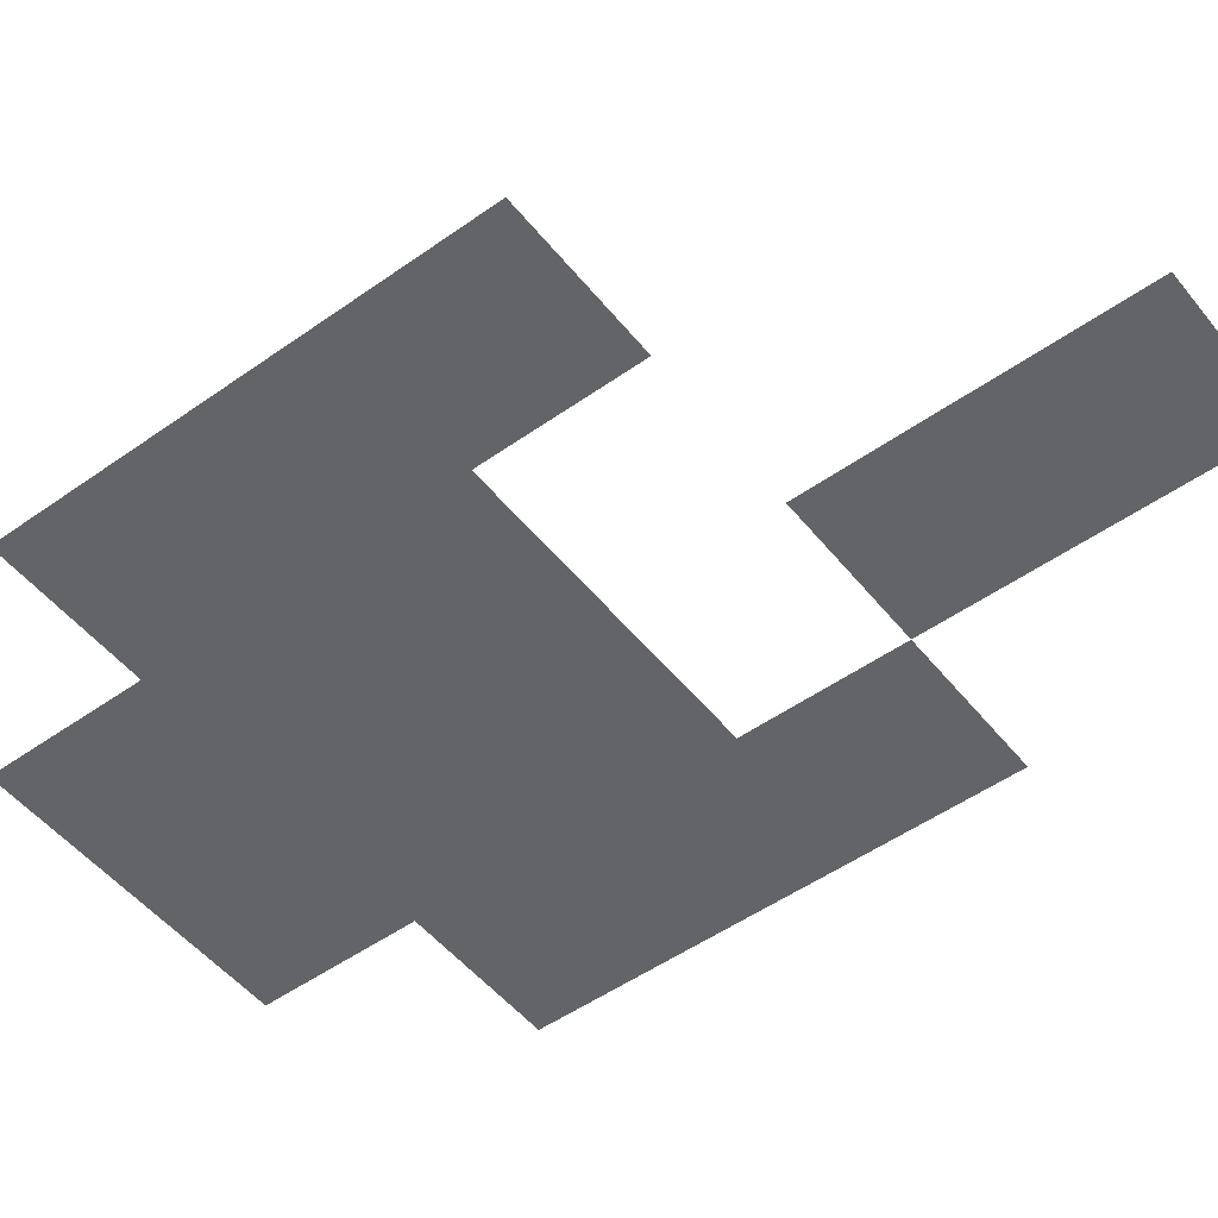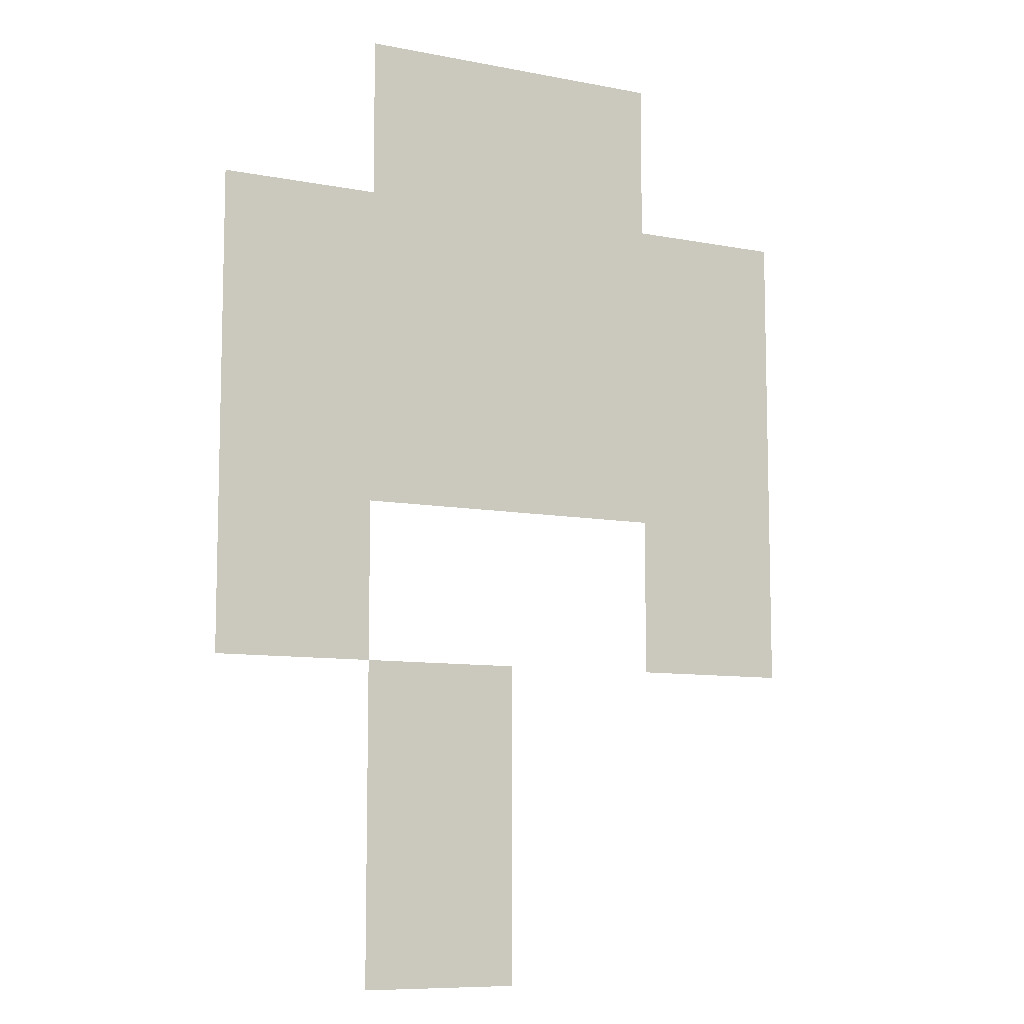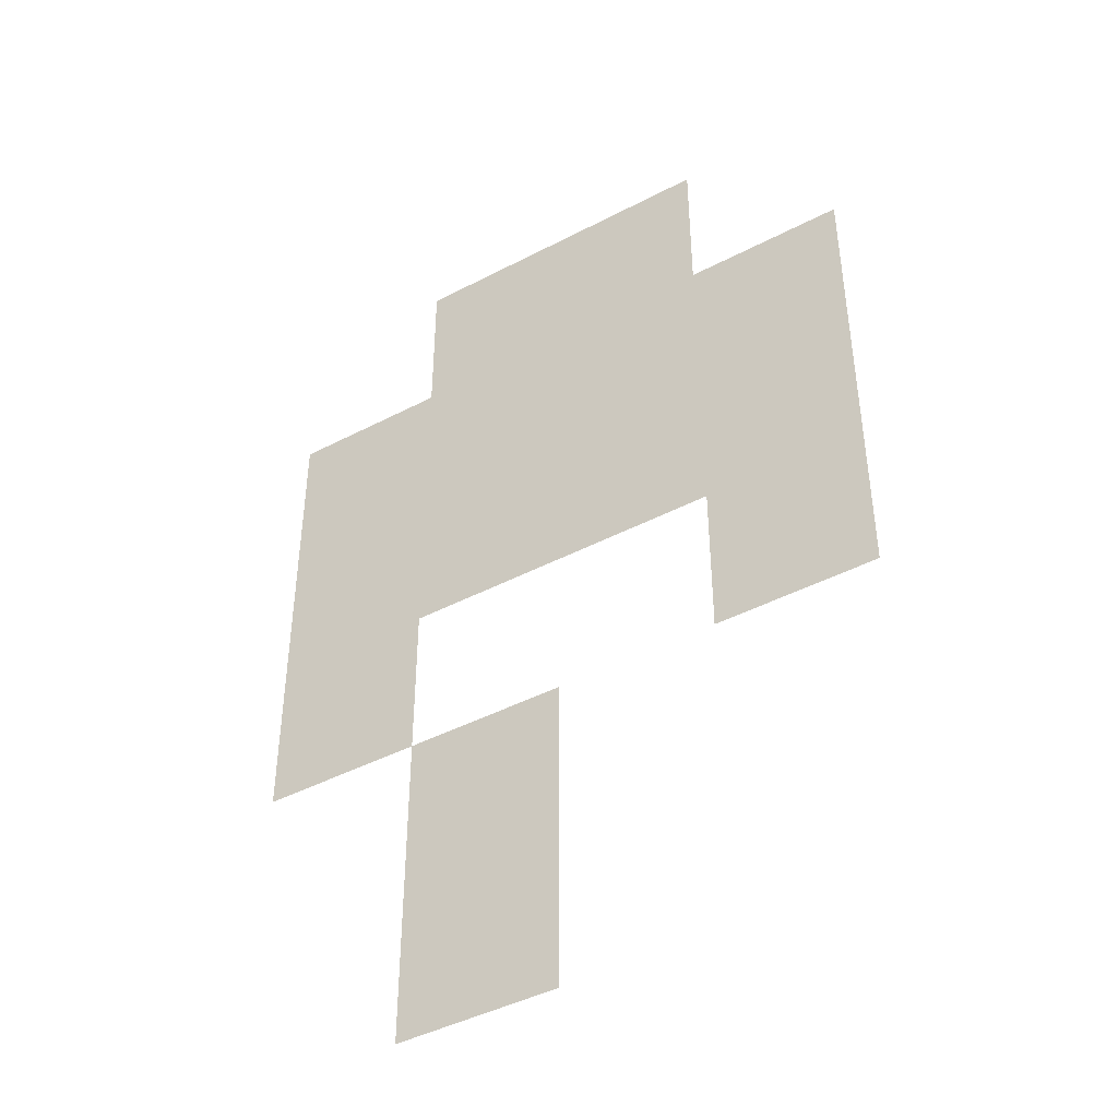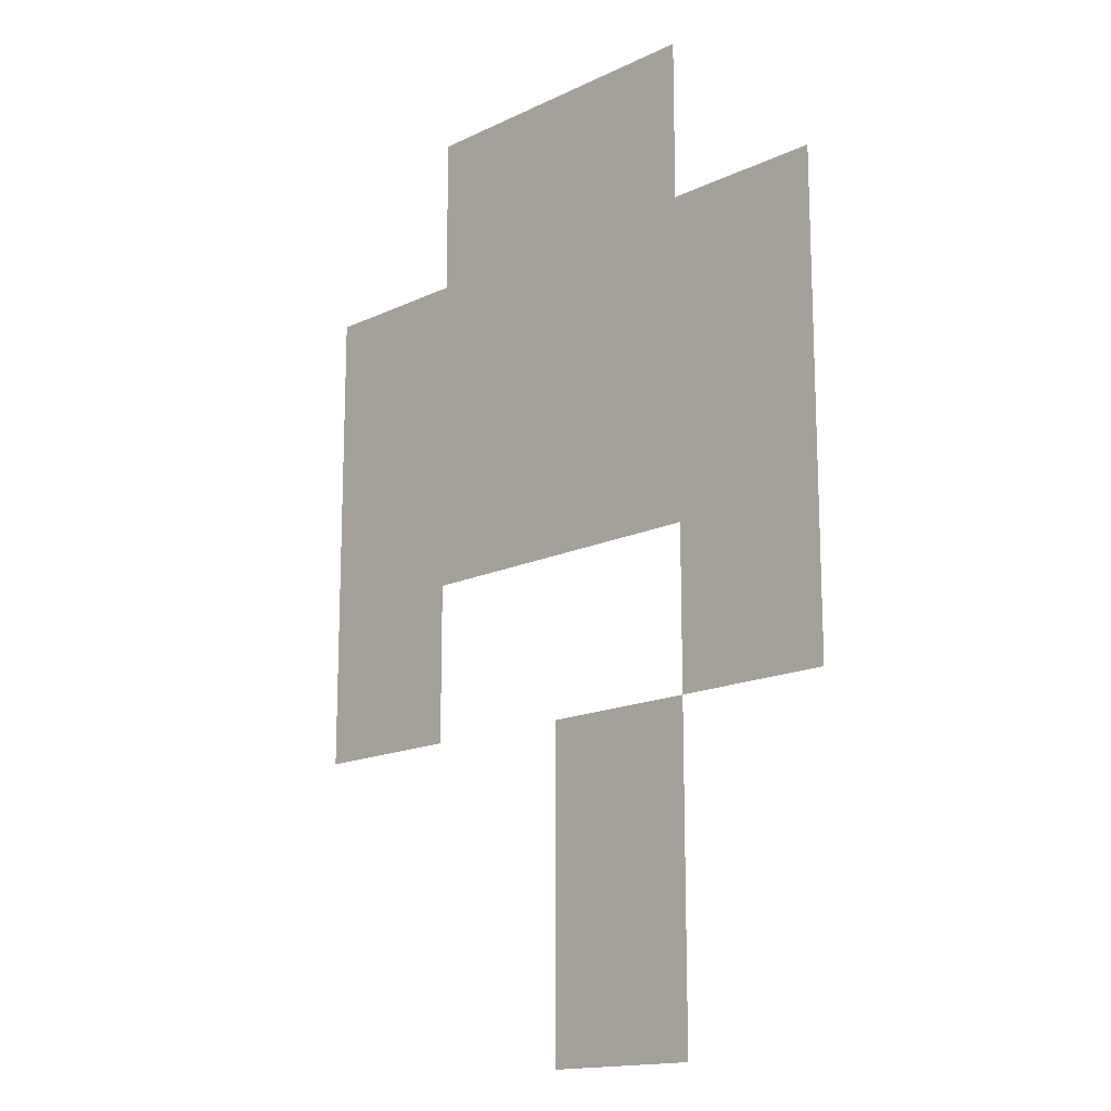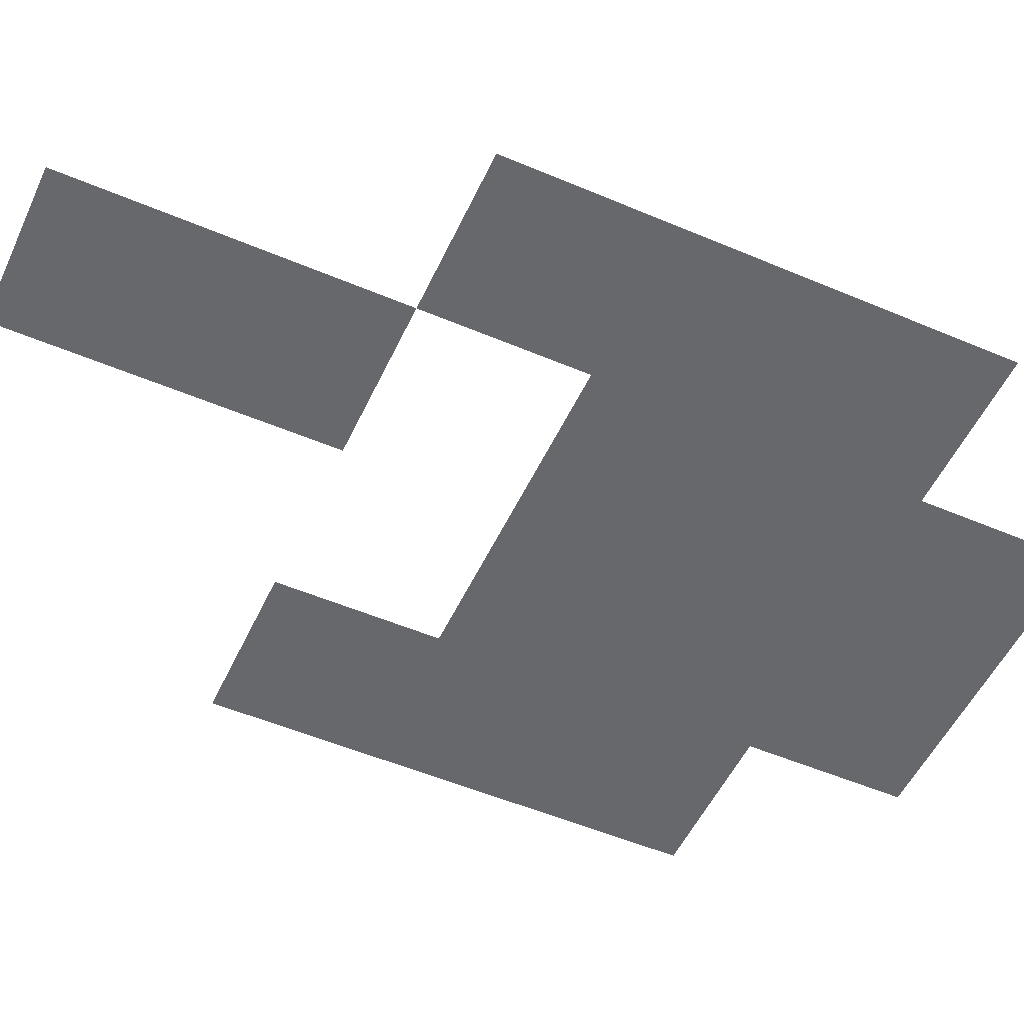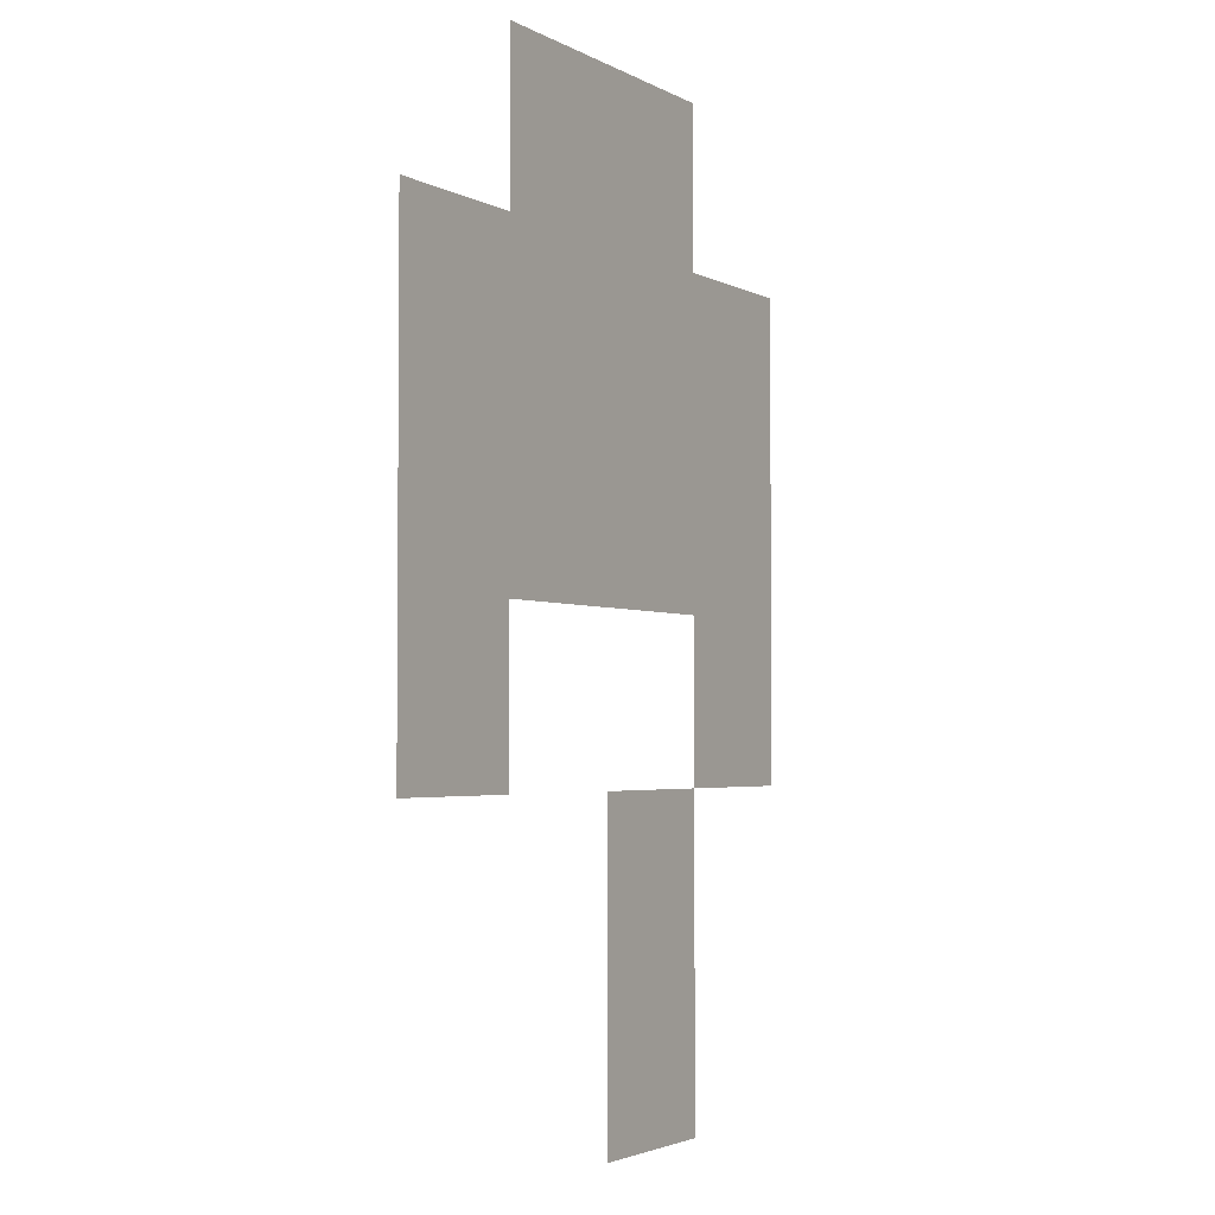
<metadata>
{"format":"obj","ext":"obj","renderer":"f3d","projection":"perspective","resolution":1024,"background":"white","views":[{"elev":-51.1,"azim":-52.4,"up":"+Z"},{"elev":-9.0,"azim":152.5,"up":"+Y"},{"elev":-43.9,"azim":-148.4,"up":"+Y"},{"elev":-15.6,"azim":45.0,"up":"+Y"},{"elev":-52.4,"azim":65.4,"up":"+Z"},{"elev":-3.0,"azim":-59.9,"up":"+Y"}]}
</metadata>
<code>
v -1008 -688 0
v -1024 -688 0
v -1024 -672 0
v -1008 -672 0
v -992 -688 0
v -1008 -688 0
v -1008 -672 0
v -992 -672 0
v -1024 -704 0
v -1040 -704 0
v -1040 -688 0
v -1024 -688 0
v -1008 -704 0
v -1024 -704 0
v -1024 -688 0
v -1008 -688 0
v -992 -704 0
v -1008 -704 0
v -1008 -688 0
v -992 -688 0
v -976 -704 0
v -992 -704 0
v -992 -688 0
v -976 -688 0
v -1024 -720 0
v -1040 -720 0
v -1040 -704 0
v -1024 -704 0
v -1008 -720 0
v -1024 -720 0
v -1024 -704 0
v -1008 -704 0
v -992 -720 0
v -1008 -720 0
v -1008 -704 0
v -992 -704 0
v -976 -720 0
v -992 -720 0
v -992 -704 0
v -976 -704 0
v -1024 -736 0
v -1040 -736 0
v -1040 -720 0
v -1024 -720 0
v -976 -736 0
v -992 -736 0
v -992 -720 0
v -976 -720 0
v -992 -752 0
v -1008 -752 0
v -1008 -736 0
v -992 -736 0
v -992 -768 0
v -1008 -768 0
v -1008 -752 0
v -992 -752 0
g test_area_mesh_0005
f 1 2 3 4
f 5 6 7 8
f 9 10 11 12
f 13 14 15 16
f 17 18 19 20
f 21 22 23 24
f 25 26 27 28
f 29 30 31 32
f 33 34 35 36
f 37 38 39 40
f 41 42 43 44
f 45 46 47 48
f 49 50 51 52
f 53 54 55 56

</code>
